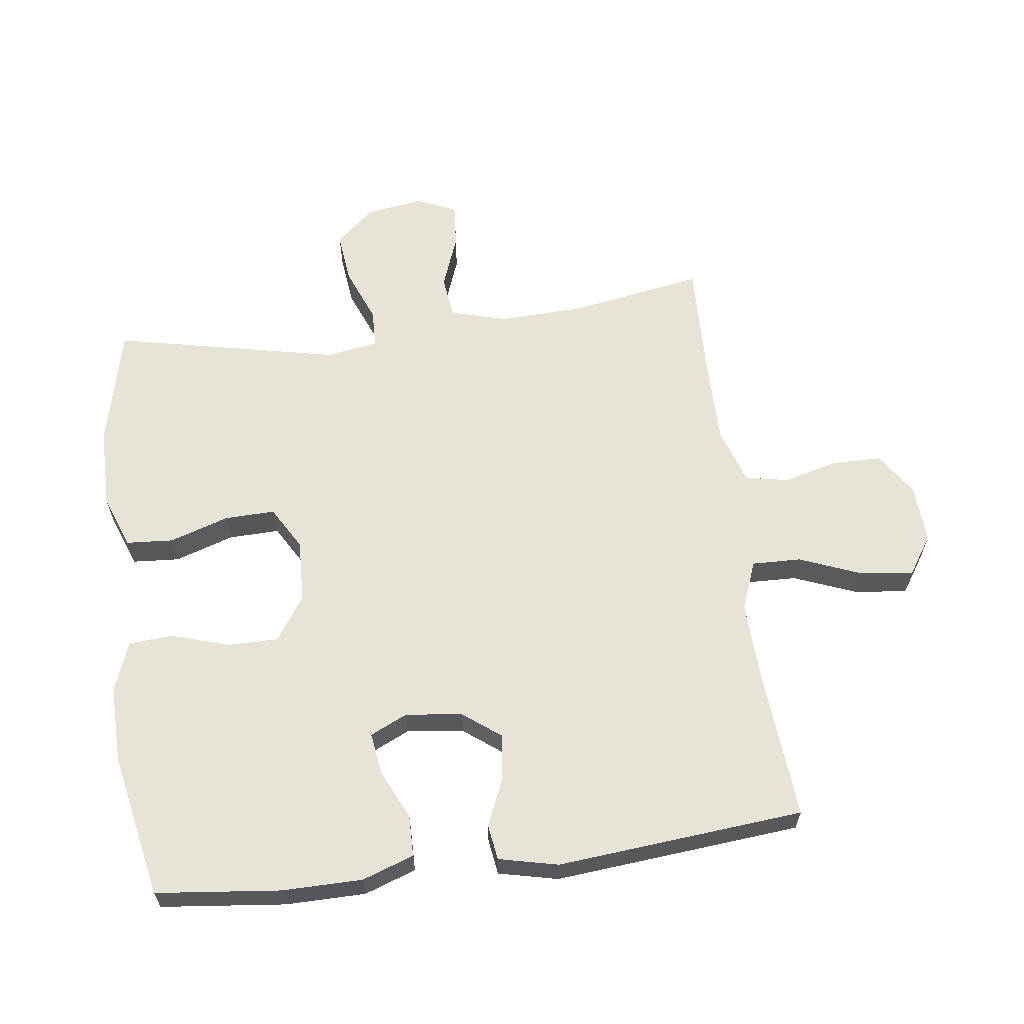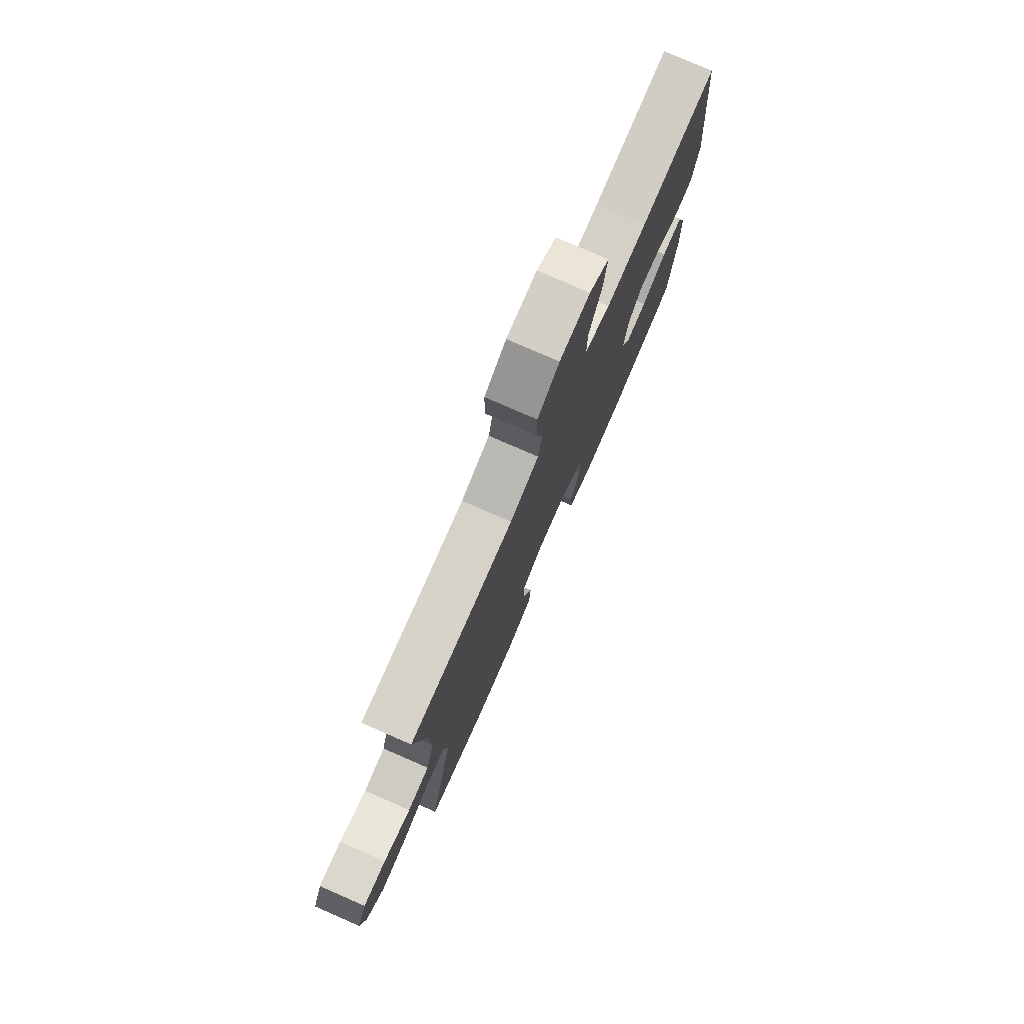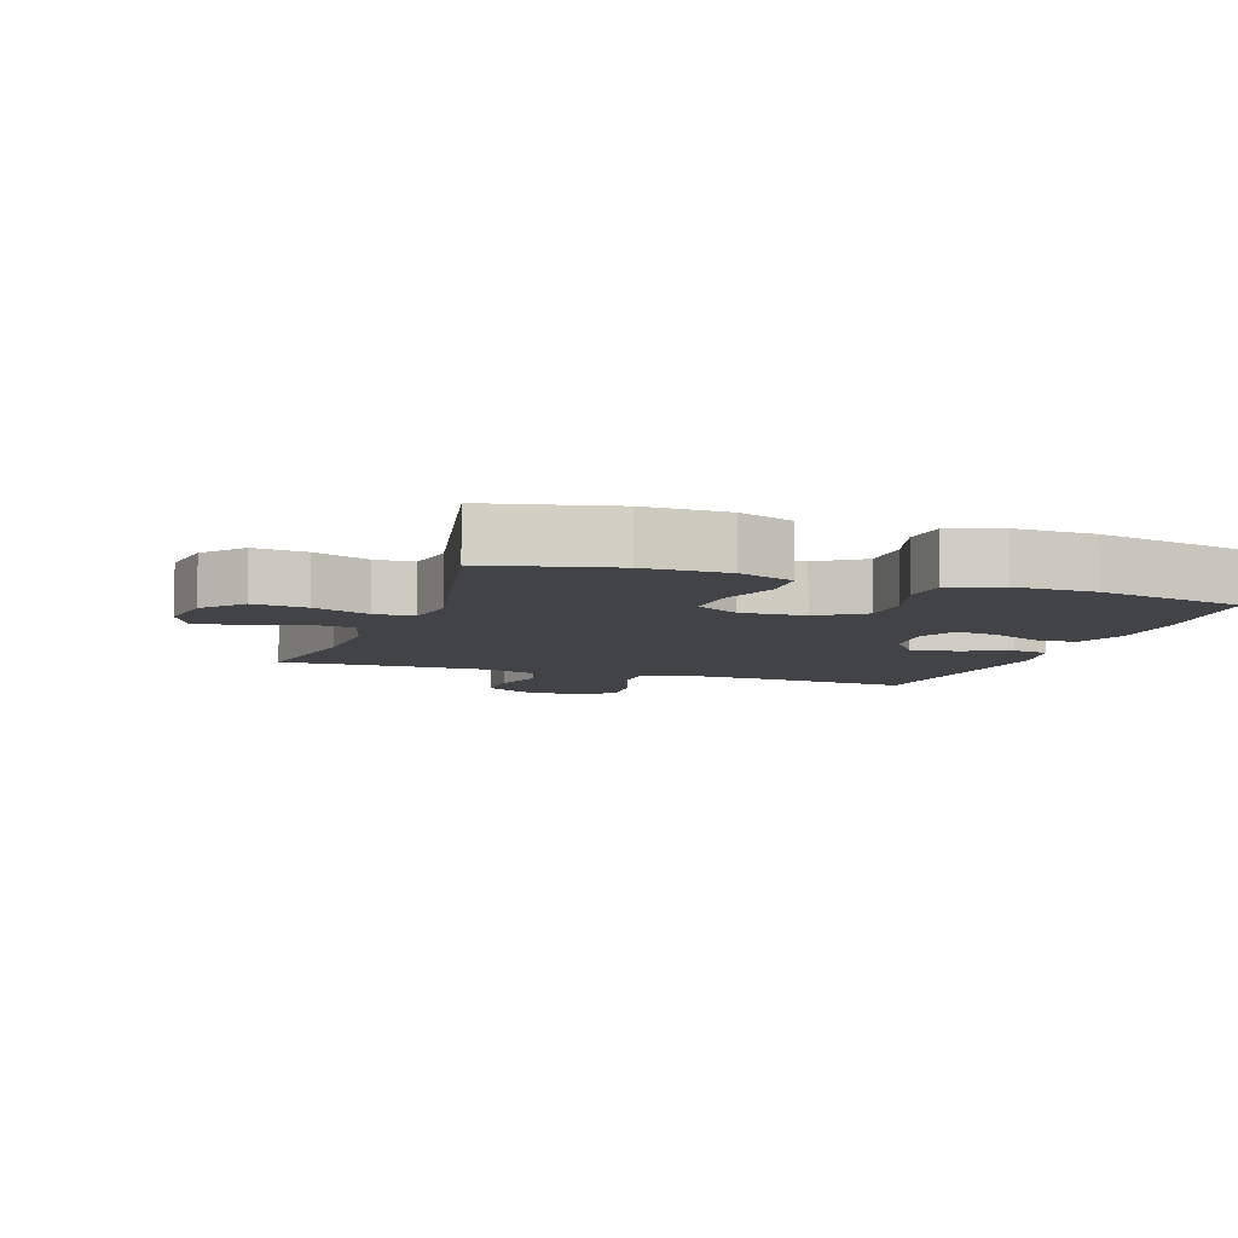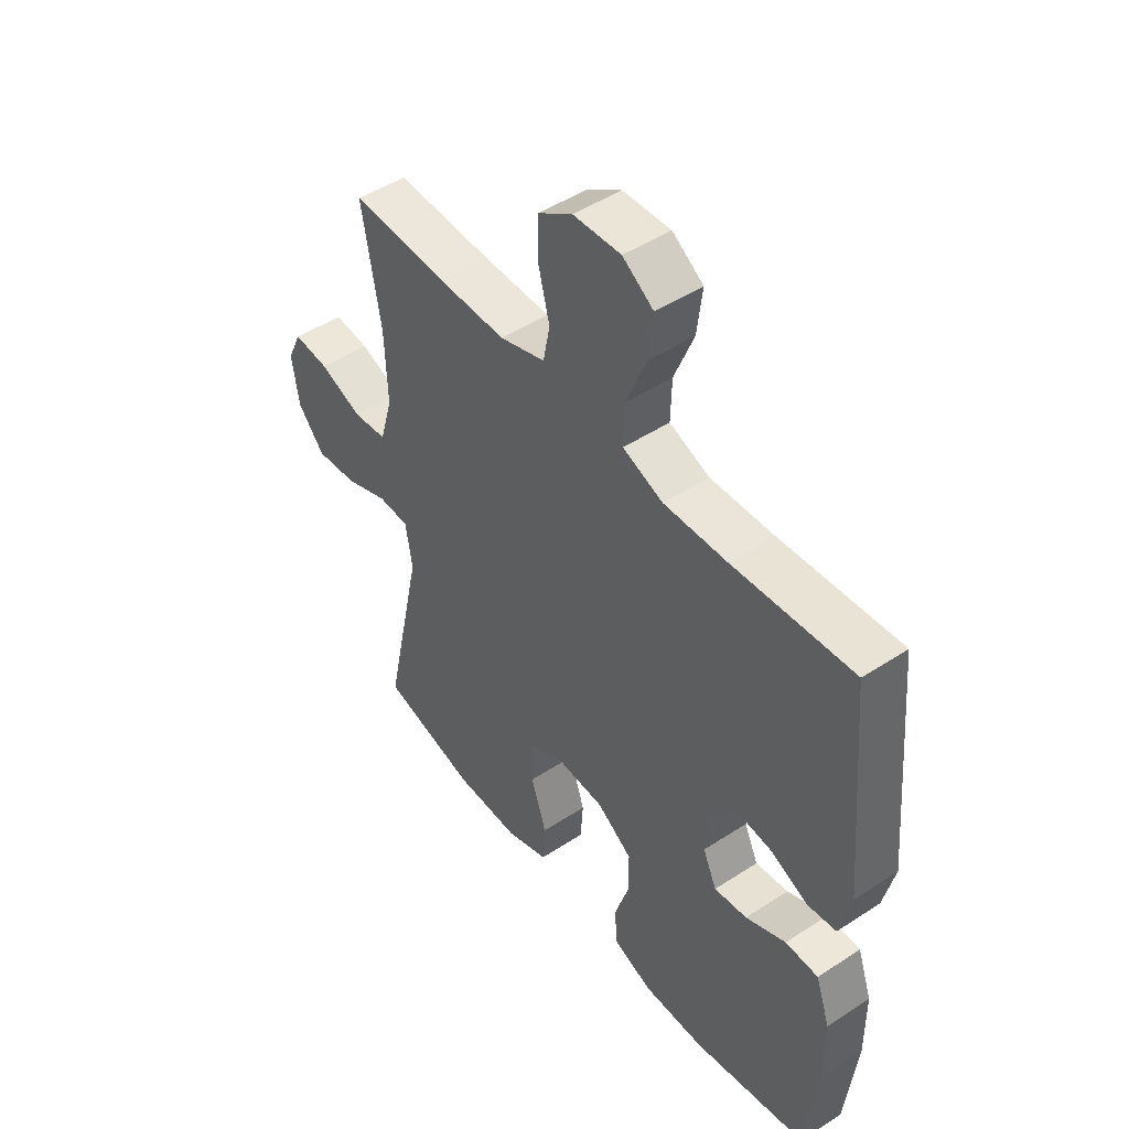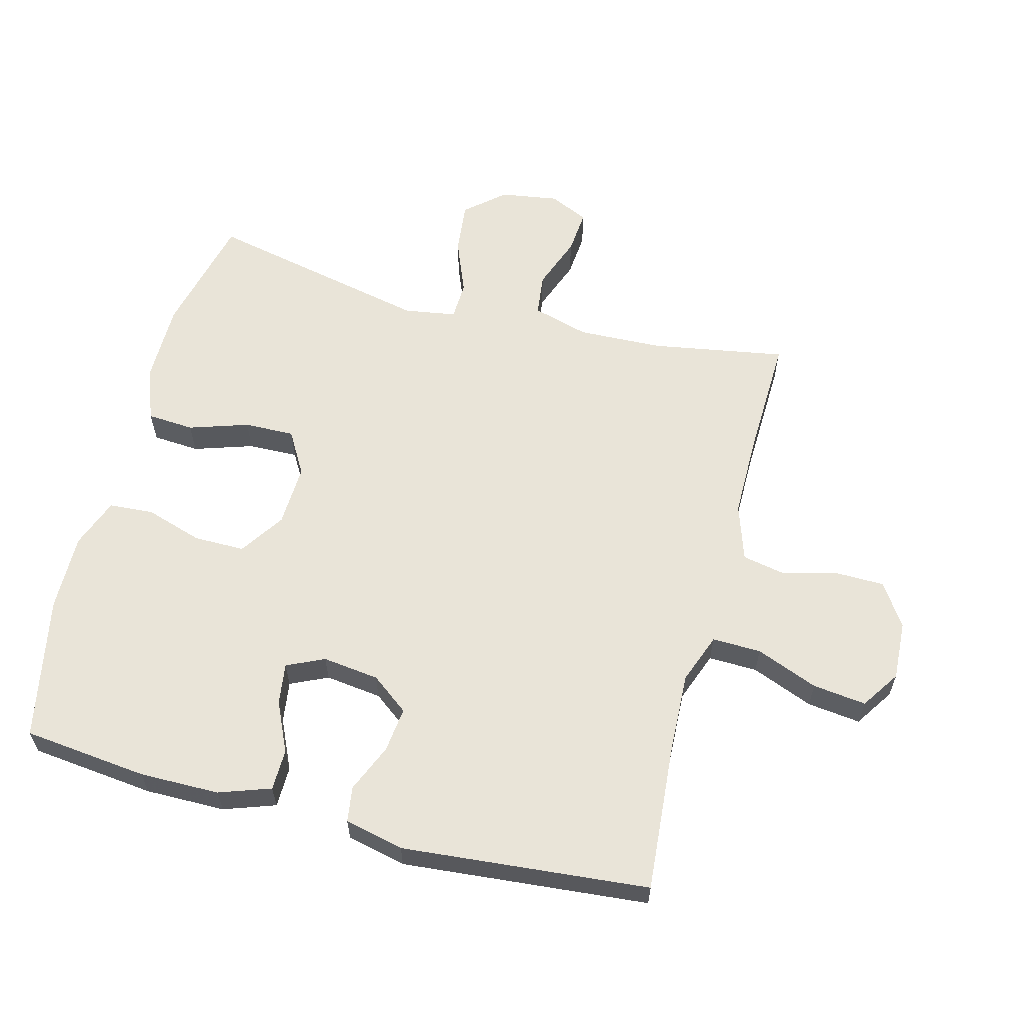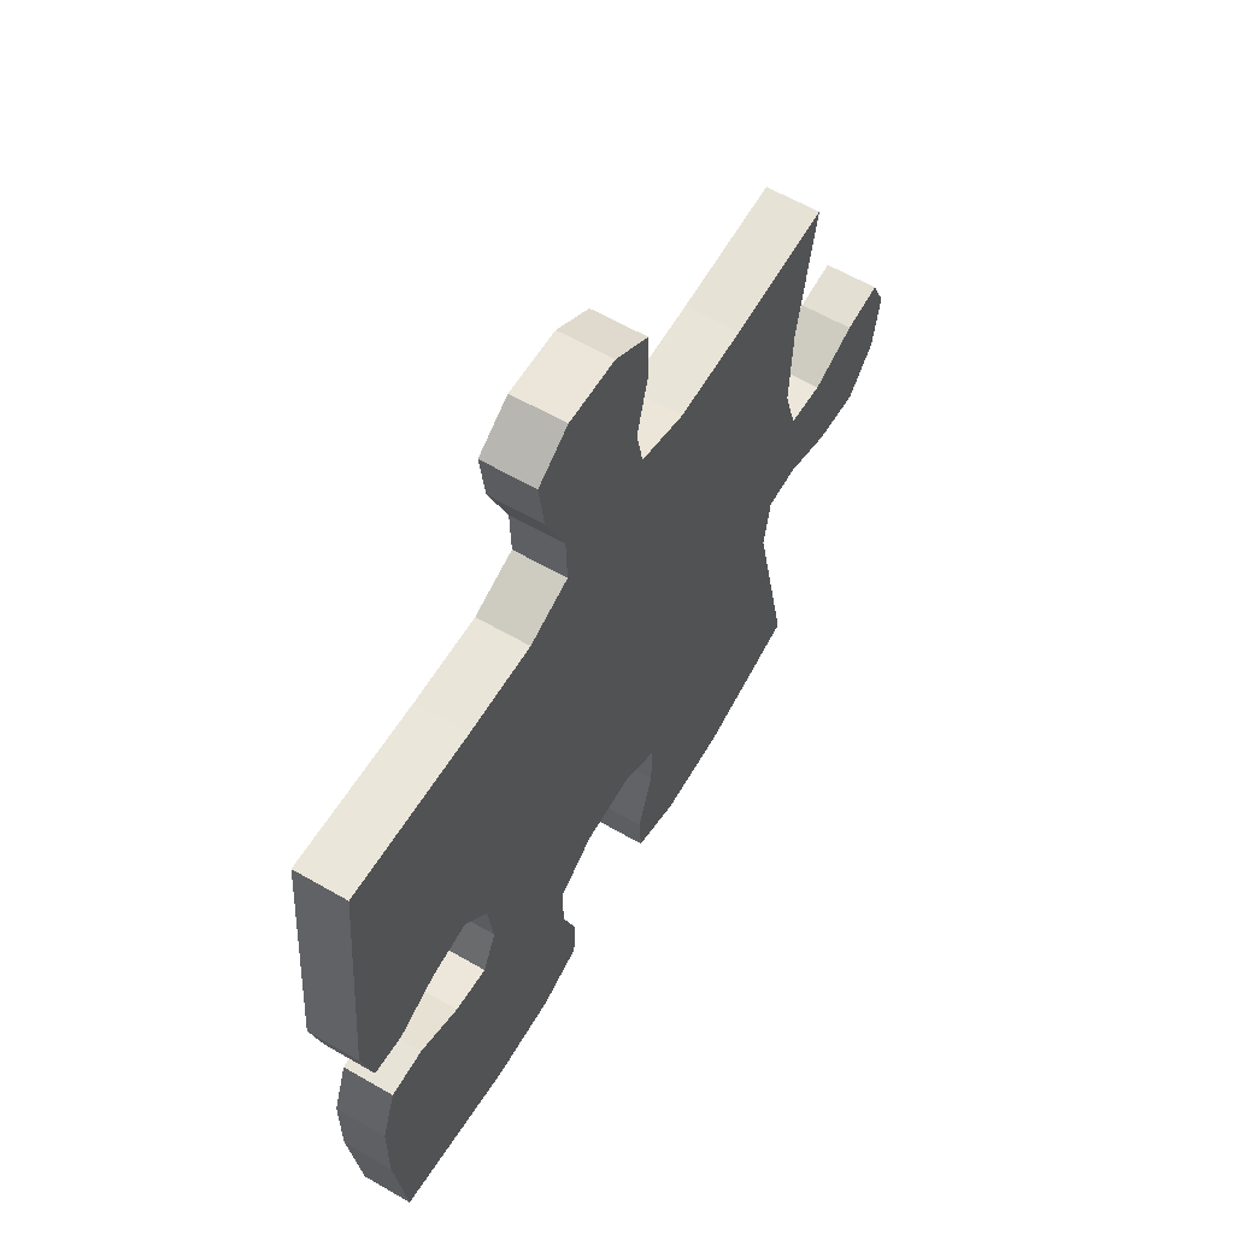
<metadata>
{"format":"obj","ext":"obj","renderer":"f3d","projection":"perspective","resolution":1024,"background":"white","views":[{"elev":62.2,"azim":-97.4,"up":"+Y"},{"elev":78.1,"azim":113.6,"up":"+Z"},{"elev":-7.5,"azim":160.9,"up":"+Y"},{"elev":48.1,"azim":-126.3,"up":"+Z"},{"elev":60.5,"azim":-75.3,"up":"+Y"},{"elev":61.3,"azim":-59.6,"up":"+Z"}]}
</metadata>
<code>
v -0.5 0.07 0.5
v -0.268 0.07 0.481
v -0.145 0.07 0.476
v -0.067 0.07 0.505
v -0.069 0.07 0.581
v -0.107 0.07 0.677
v -0.117 0.07 0.76
v -0.057 0.07 0.8
v 0.035 0.07 0.795
v 0.101 0.07 0.751
v 0.102 0.07 0.674
v 0.08 0.07 0.589
v 0.093 0.07 0.523
v 0.181 0.07 0.494
v 0.311 0.07 0.494
v 0.5 0.07 0.5
v 0.464 0.07 0.292
v 0.459 0.07 0.16
v 0.484 0.07 0.072
v 0.55 0.07 0.064
v 0.633 0.07 0.095
v 0.702 0.07 0.101
v 0.73 0.07 0.04
v 0.716 0.07 -0.05
v 0.664 0.07 -0.11
v 0.583 0.07 -0.101
v 0.498 0.07 -0.067
v 0.438 0.07 -0.069
v 0.425 0.07 -0.15
v 0.5 0.07 -0.5
v 0.313 0.07 -0.544
v 0.187 0.07 -0.544
v 0.104 0.07 -0.513
v 0.099 0.07 -0.44
v 0.129 0.07 -0.348
v 0.131 0.07 -0.27
v 0.064 0.07 -0.231
v -0.033 0.07 -0.235
v -0.102 0.07 -0.281
v -0.102 0.07 -0.36
v -0.074 0.07 -0.449
v -0.079 0.07 -0.518
v -0.156 0.07 -0.547
v -0.276 0.07 -0.545
v -0.5 0.07 -0.5
v -0.521 0.07 -0.307
v -0.52 0.07 -0.183
v -0.492 0.07 -0.103
v -0.428 0.07 -0.102
v -0.35 0.07 -0.138
v -0.286 0.07 -0.147
v -0.259 0.07 -0.089
v -0.27 0.07 -0.001
v -0.314 0.07 0.057
v -0.384 0.07 0.049
v -0.459 0.07 0.017
v -0.514 0.07 0.025
v -0.535 0.07 0.117
v -0.5 0 0.5
v -0.268 0 0.481
v -0.145 0 0.476
v -0.067 0 0.505
v -0.069 0 0.581
v -0.107 0 0.677
v -0.117 0 0.76
v -0.057 0 0.8
v 0.035 0 0.795
v 0.101 0 0.751
v 0.102 0 0.674
v 0.08 0 0.589
v 0.093 0 0.523
v 0.181 0 0.494
v 0.311 0 0.494
v 0.5 0 0.5
v 0.464 0 0.292
v 0.459 0 0.16
v 0.484 0 0.072
v 0.55 0 0.064
v 0.633 0 0.095
v 0.702 0 0.101
v 0.73 0 0.04
v 0.716 0 -0.05
v 0.664 0 -0.11
v 0.583 0 -0.101
v 0.498 0 -0.067
v 0.438 0 -0.069
v 0.425 0 -0.15
v 0.5 0 -0.5
v 0.313 0 -0.544
v 0.187 0 -0.544
v 0.104 0 -0.513
v 0.099 0 -0.44
v 0.129 0 -0.348
v 0.131 0 -0.27
v 0.064 0 -0.231
v -0.033 0 -0.235
v -0.102 0 -0.281
v -0.102 0 -0.36
v -0.074 0 -0.449
v -0.079 0 -0.518
v -0.156 0 -0.547
v -0.276 0 -0.545
v -0.5 0 -0.5
v -0.521 0 -0.307
v -0.52 0 -0.183
v -0.492 0 -0.103
v -0.428 0 -0.102
v -0.35 0 -0.138
v -0.286 0 -0.147
v -0.259 0 -0.089
v -0.27 0 -0.001
v -0.314 0 0.057
v -0.384 0 0.049
v -0.459 0 0.017
v -0.514 0 0.025
v -0.535 0 0.117
f 58 1 2
f 57 58 2
f 56 57 2
f 55 56 2
f 54 55 2 3
f 53 54 3 4
f 52 53 4
f 48 49 50
f 47 48 50
f 46 47 50
f 45 46 50
f 44 45 50
f 43 44 50
f 42 43 50
f 41 42 50
f 40 41 50
f 39 40 50 51
f 38 39 51 52
f 33 34 35
f 32 33 35
f 31 32 35
f 30 31 35
f 29 30 35
f 28 29 35 36
f 25 26 27
f 24 25 27
f 23 24 27
f 22 23 27
f 21 22 27
f 20 21 27
f 19 20 27 28
f 28 36 37
f 19 28 37
f 18 19 37
f 15 16 17
f 37 38 52
f 18 37 52
f 17 18 52
f 15 17 52
f 14 15 52
f 10 11 12
f 9 10 12
f 8 9 12
f 7 8 12
f 6 7 12
f 5 6 12
f 13 14 52 4
f 4 5 12 13
f 60 59 116
f 60 116 115
f 60 115 114
f 60 114 113
f 61 60 113 112
f 62 61 112 111
f 62 111 110
f 108 107 106
f 108 106 105
f 108 105 104
f 108 104 103
f 108 103 102
f 108 102 101
f 108 101 100
f 108 100 99
f 108 99 98
f 109 108 98 97
f 110 109 97 96
f 93 92 91
f 93 91 90
f 93 90 89
f 93 89 88
f 93 88 87
f 94 93 87 86
f 85 84 83
f 85 83 82
f 85 82 81
f 85 81 80
f 85 80 79
f 85 79 78
f 86 85 78 77
f 95 94 86
f 95 86 77
f 95 77 76
f 75 74 73
f 110 96 95
f 110 95 76
f 110 76 75
f 110 75 73
f 110 73 72
f 70 69 68
f 70 68 67
f 70 67 66
f 70 66 65
f 70 65 64
f 70 64 63
f 62 110 72 71
f 71 70 63 62
f 1 59 60 2
f 2 60 61 3
f 3 61 62 4
f 4 62 63 5
f 5 63 64 6
f 6 64 65 7
f 7 65 66 8
f 8 66 67 9
f 9 67 68 10
f 10 68 69 11
f 11 69 70 12
f 12 70 71 13
f 13 71 72 14
f 14 72 73 15
f 15 73 74 16
f 16 74 75 17
f 17 75 76 18
f 18 76 77 19
f 19 77 78 20
f 20 78 79 21
f 21 79 80 22
f 22 80 81 23
f 23 81 82 24
f 24 82 83 25
f 25 83 84 26
f 26 84 85 27
f 27 85 86 28
f 28 86 87 29
f 29 87 88 30
f 30 88 89 31
f 31 89 90 32
f 32 90 91 33
f 33 91 92 34
f 34 92 93 35
f 35 93 94 36
f 36 94 95 37
f 37 95 96 38
f 38 96 97 39
f 39 97 98 40
f 40 98 99 41
f 41 99 100 42
f 42 100 101 43
f 43 101 102 44
f 44 102 103 45
f 45 103 104 46
f 46 104 105 47
f 47 105 106 48
f 48 106 107 49
f 49 107 108 50
f 50 108 109 51
f 51 109 110 52
f 52 110 111 53
f 53 111 112 54
f 54 112 113 55
f 55 113 114 56
f 56 114 115 57
f 57 115 116 58
f 58 116 59 1

</code>
